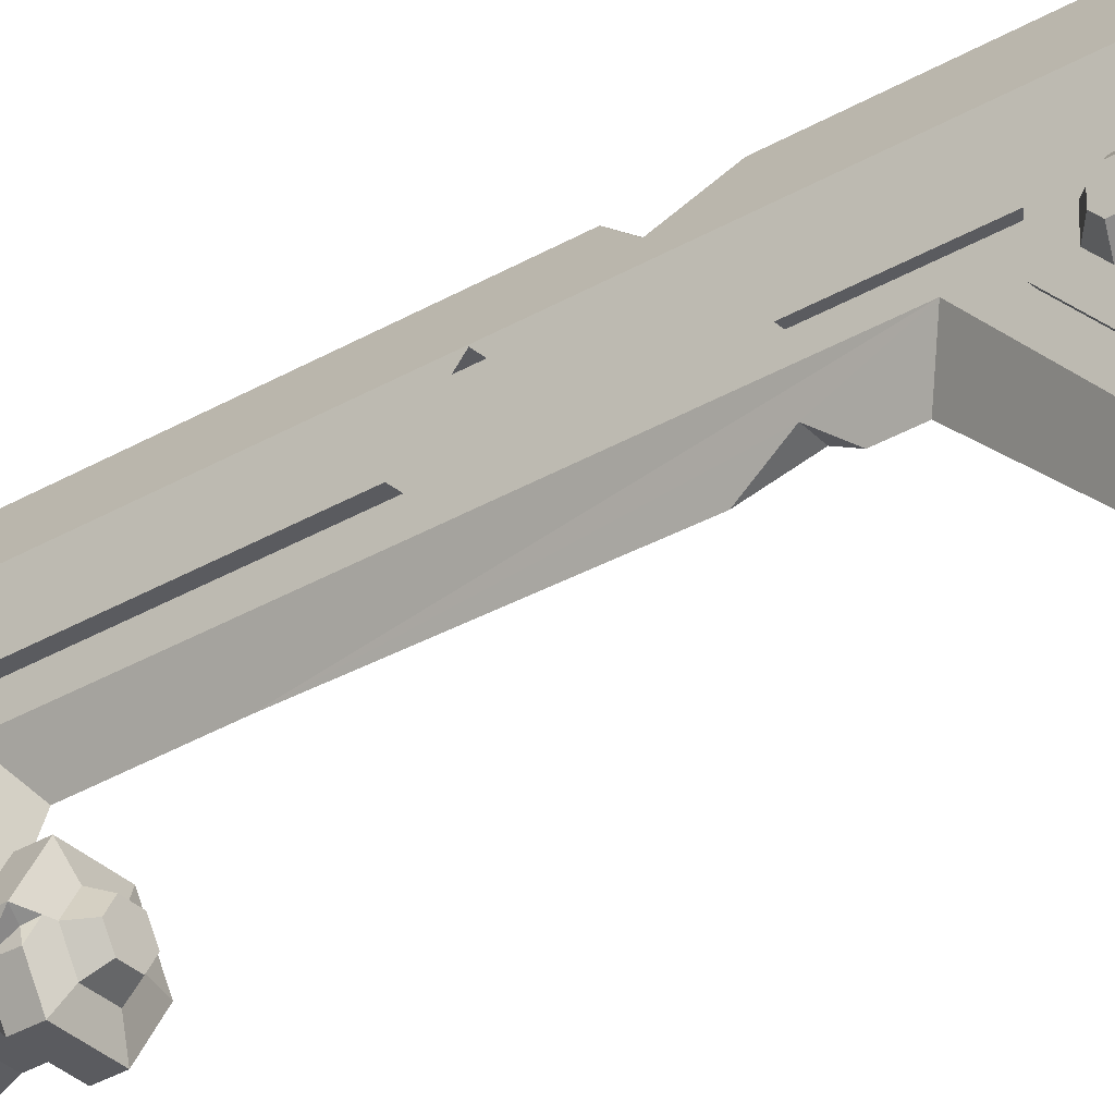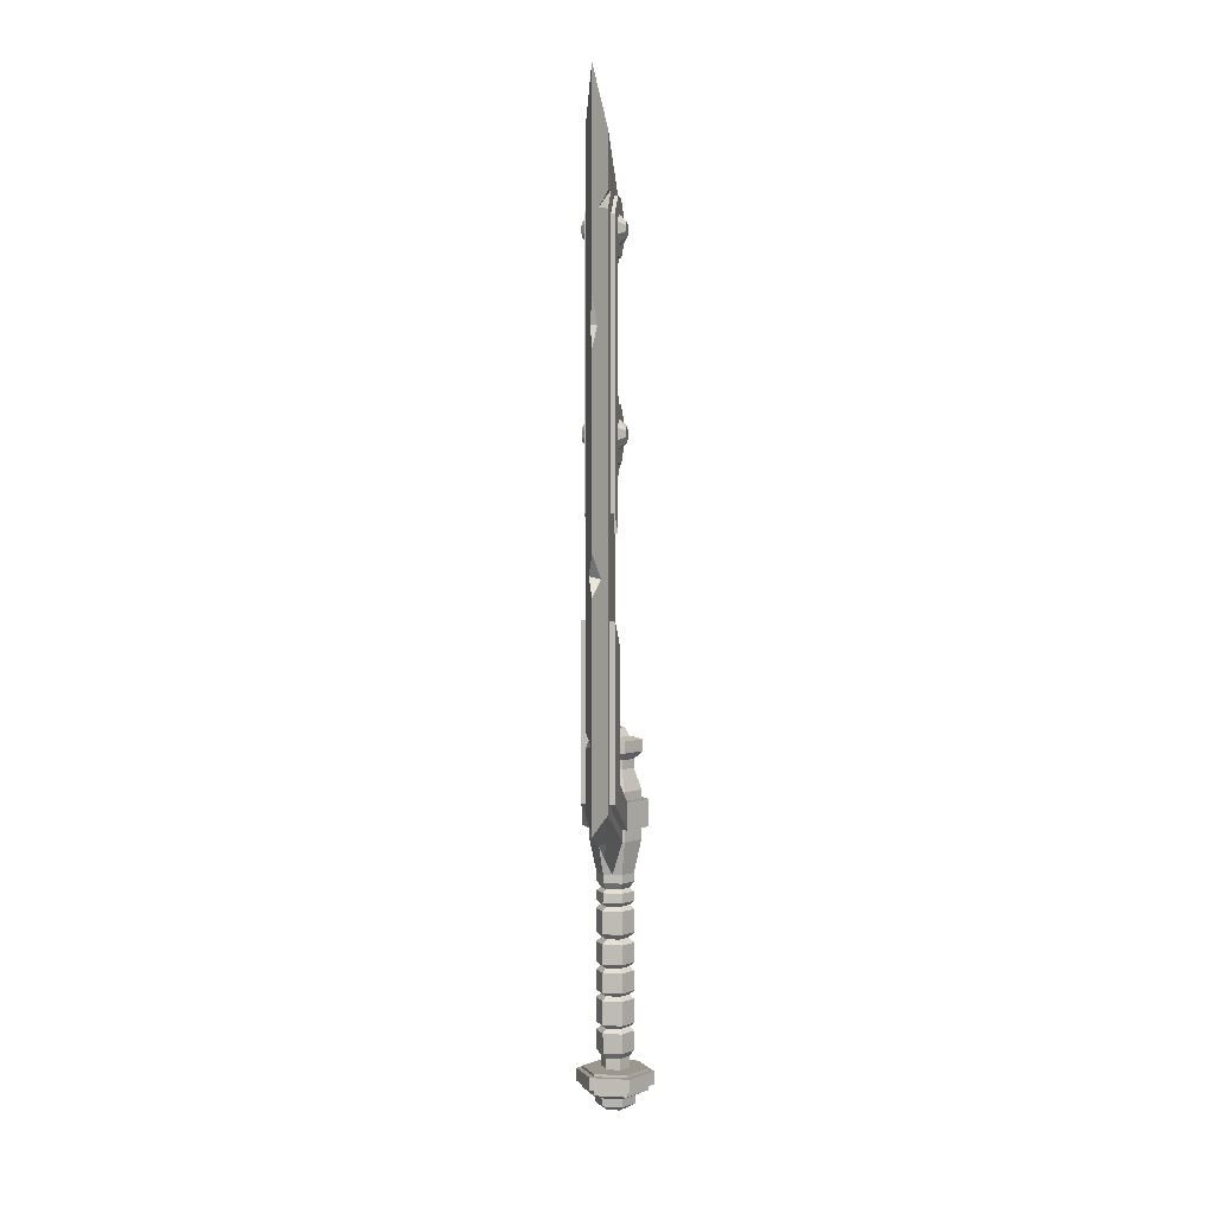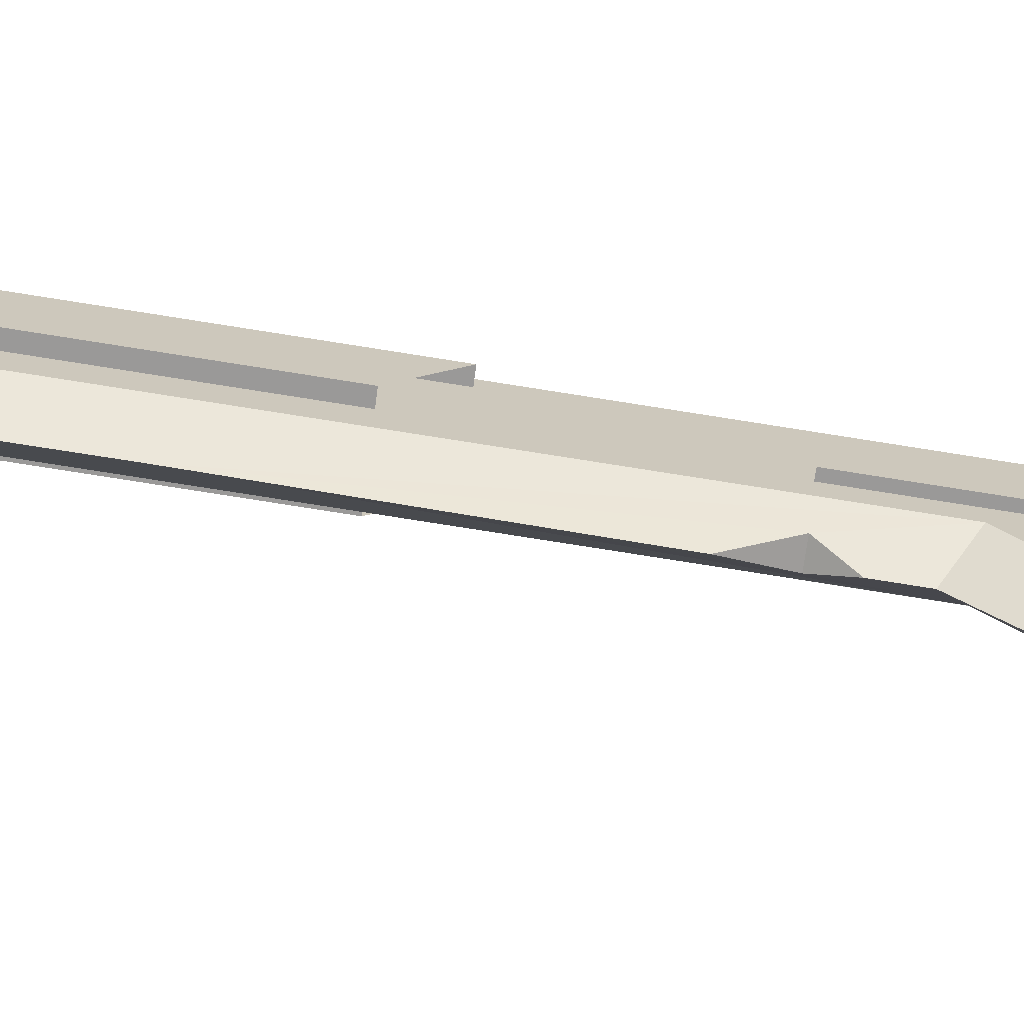
<metadata>
{"format":"obj","ext":"obj","renderer":"f3d","projection":"perspective","resolution":1024,"background":"white","views":[{"elev":-33.5,"azim":129.1,"up":"+Z"},{"elev":2.7,"azim":9.6,"up":"+Y"},{"elev":-69.1,"azim":80.6,"up":"+Z"}]}
</metadata>
<code>
v 2.089 -12.78 3.647
v -2.089 -12.78 3.647
v 4.177 -12.78 0.02933
v 2.089 -12.78 -3.588
v -2.089 -12.78 -3.588
v -4.177 -12.78 0.02933
v 1.275 -17.21 2.237
v 2.089 -15.49 3.647
v 4.177 -15.49 0.02933
v 2.55 -17.21 0.02933
v 2.089 -15.49 -3.588
v 1.275 -17.21 -2.179
v -2.089 -15.49 -3.588
v -1.275 -17.21 -2.179
v -4.177 -15.49 0.02933
v -2.55 -17.21 0.02933
v -2.089 -15.49 3.647
v -1.275 -17.21 2.237
v -0.7656 -17.83 1.355
v 0.7656 -17.83 1.355
v -1.531 -17.83 0.02933
v -0.7656 -17.83 -1.297
v 0.7656 -17.83 -1.297
v 1.531 -17.83 0.02933
v -2.639 -16.15 0.02933
v -1.32 -16.15 -2.256
v 1.32 -16.15 -2.256
v 2.639 -16.15 0.02933
v 1.32 -16.15 2.315
v -1.32 -16.15 2.315
v 2.651 65.67 7.679
v 1.715 67.54 8.454
v 2.651 66.61 8.067
v 1.715 66.45 9.551
v 2.651 66.06 8.615
v 1.715 64.89 9.551
v 2.651 65.28 8.615
v 1.715 63.8 8.454
v 2.651 64.73 8.067
v 1.715 63.8 6.904
v 2.651 64.73 7.292
v 1.715 64.89 5.808
v 2.651 65.28 6.744
v 1.715 66.45 5.808
v 2.651 66.06 6.744
v 1.715 67.54 6.904
v 2.651 66.61 7.292
v -2.651 65.67 7.679
v -1.715 67.54 8.454
v -2.651 66.61 8.067
v -1.715 66.45 9.551
v -2.651 66.06 8.615
v -1.715 64.89 9.551
v -2.651 65.28 8.615
v -1.715 63.8 8.454
v -2.651 64.73 8.067
v -1.715 63.8 6.904
v -2.651 64.73 7.292
v -1.715 64.89 5.808
v -2.651 65.28 6.744
v -1.715 66.45 5.808
v -2.651 66.06 6.744
v -1.715 67.54 6.904
v -2.651 66.61 7.292
v 1.818 65.68 3.114
v -1.818 65.68 3.114
v 1.818 69.21 9.005
v 1.818 69.21 6.649
v -1.818 69.21 9.005
v -1.818 69.21 6.649
v 1.818 64.5 11.36
v 1.818 66.86 11.36
v -1.818 64.5 11.36
v -1.818 66.86 11.36
v 1.818 62.14 6.649
v 1.818 62.14 9.005
v -1.818 62.14 6.649
v -1.818 62.14 9.005
v 1.818 56.23 11.36
v 1.818 53.88 9.005
v -1.818 56.23 11.36
v -1.818 53.88 9.005
v 1.818 90.13 3.114
v -1.818 90.13 3.114
v 1.818 93.66 9.005
v 1.818 93.66 6.649
v -1.818 93.66 9.005
v -1.818 93.66 6.649
v 1.818 88.95 11.36
v 1.818 91.3 11.36
v -1.818 88.95 11.36
v -1.818 91.3 11.36
v 1.818 86.59 6.649
v 1.818 86.59 9.005
v -1.818 86.59 6.649
v -1.818 86.59 9.005
v -1.348 14.79 0.3804
v 1.348 14.79 0.3804
v -1.348 20.95 0.3804
v 1.348 20.95 0.3804
v 1.348 24.64 7.784
v -1.348 24.64 7.784
v 1.348 100.7 13.32
v -1.348 100.7 13.32
v 1.348 59 7.784
v -1.348 59 7.784
v -1.348 65.43 1.285
v 1.348 72.23 7.784
v 1.348 65.43 1.285
v -1.348 72.23 7.784
v 1.348 84.56 7.784
v -1.348 84.56 7.784
v -1.348 90.06 1.899
v 1.348 90.06 1.899
v -1.348 20.84 13.32
v 1.348 20.84 13.32
v -0 73.36 5.189
v -0 65.43 -1.958
v -0 57.65 5.189
v -0 33.99 5.48
v -0 26.65 5.439
v -0 24 0.3804
v -0 10.96 0.3804
v -0 18.71 16.49
v -0 107.8 16.49
v -0 90.06 -1.958
v -0 83.56 5.189
v -0 46.48 16.49
v -0 51.6 16.49
v -0.6531 48.95 14.96
v 0.7618 48.59 14.7
v -0 55.48 5.189
v -0 50.89 5.189
v -0.5905 53.78 6.325
v 0.6528 53.76 6.445
v -0 14.61 7.984
v -0 17.13 13.21
v -0.4886 16.7 9.558
v 0.5099 16.91 9.881
v -0 98.1 6.406
v -0 94.4 2.556
v -0.5546 96 5.955
v 0.7062 95.63 6.042
v 1.348 91.58 13.32
v 1.348 93.68 13.32
v 1.348 94.06 11.17
v 0.5796 91.47 15.13
v 0.8779 92.63 13.32
v -1.348 30.63 13.32
v -1.348 28.47 13.32
v -0.2661 29.27 15.87
v -1.348 29.59 11.52
v -0.8052 29.62 13.32
v -0 75.23 16.49
v -0 81.37 16.49
v -0.3474 77.99 15.68
v 0.4468 77.89 15.44
v 2.089 17.54 3.647
v -2.089 17.54 3.647
v 2.089 20.98 3.647
v -2.089 20.98 3.647
v 4.177 17.54 0.02933
v 4.177 20.98 0.02933
v 2.089 17.54 -3.588
v 2.089 20.98 -3.588
v -2.089 17.54 -3.588
v -2.089 20.98 -3.588
v -4.177 17.54 0.02933
v -4.177 20.98 0.02933
v 2.089 21.96 12.58
v -2.089 21.96 12.58
v 2.089 24.09 9.362
v -2.089 24.09 9.362
v 2.089 43.55 12.58
v -2.089 43.72 12.58
v 2.089 40.6 9.362
v -2.089 40.77 9.362
v 2.46 -14.73 4.29
v -2.46 -14.73 4.29
v 2.46 -13.1 4.29
v -2.46 -13.1 4.29
v 4.92 -14.73 0.02933
v 4.92 -13.1 0.02933
v 2.46 -14.73 -4.231
v 2.46 -13.1 -4.231
v -2.46 -14.73 -4.231
v -2.46 -13.1 -4.231
v -4.92 -14.73 0.02933
v -4.92 -13.1 0.02933
v -0.8933 9.829 1.547
v 0.8933 9.829 1.547
v 1.787 9.829 -8e-06
v 0.8933 9.829 -1.547
v -0.8933 9.829 -1.547
v -1.787 9.829 -8e-06
v -1.721 26.89 2.981
v 1.721 26.89 2.981
v 3.443 26.89 -8e-06
v 1.721 26.89 -2.981
v -1.721 26.89 -2.981
v -3.443 26.89 -8e-06
v 1.182 10.64 2.047
v -1.182 10.64 2.047
v 2.363 10.64 -8e-06
v 1.182 10.64 -2.047
v -1.182 10.64 -2.047
v -2.363 10.64 -8e-06
v 0.8933 -11.31 1.547
v 1.787 -11.31 -8e-06
v 0.8933 -11.31 -1.547
v -0.8933 -11.31 -1.547
v -1.787 -11.31 -8e-06
v -0.8933 -11.31 1.547
v 1.175 9.413 2.034
v 2.349 9.413 -8e-06
v 1.175 9.413 -2.034
v -1.175 9.413 -2.034
v -2.349 9.413 -8e-06
v -1.175 9.413 2.034
v 1.175 -10.58 2.034
v 2.349 -10.58 -8e-06
v 1.175 -10.58 -2.034
v -1.175 -10.58 -2.034
v -2.349 -10.58 -8e-06
v -1.175 -10.58 2.034
v 1.205 8.216 2.087
v 0.8981 7.687 1.556
v 1.218 7.19 2.11
v 2.41 8.216 -8e-06
v 1.796 7.687 -8e-06
v 2.436 7.19 -8e-06
v 1.205 8.216 -2.087
v 0.8981 7.687 -1.555
v 1.218 7.19 -2.11
v -1.205 8.216 -2.087
v -0.8981 7.687 -1.555
v -1.218 7.19 -2.11
v -2.41 8.216 -8e-06
v -1.796 7.687 -8e-06
v -2.436 7.19 -8e-06
v -1.205 8.216 2.087
v -0.8981 7.687 1.556
v -1.218 7.19 2.11
v 1.218 0.5133 2.11
v 0.9012 -1e-06 1.561
v 1.218 -0.5133 2.11
v 2.436 0.5133 -8e-06
v 1.802 -1e-06 -8e-06
v 2.436 -0.5133 -8e-06
v 1.218 0.5133 -2.11
v 0.9012 -1e-06 -1.561
v 1.218 -0.5133 -2.11
v -1.218 0.5133 -2.11
v -0.9012 -1e-06 -1.561
v -1.218 -0.5133 -2.11
v -2.436 0.5133 -8e-06
v -1.802 -1e-06 -8e-06
v -2.436 -0.5133 -8e-06
v -1.218 0.5133 2.11
v -0.9012 -1e-06 1.561
v -1.218 -0.5133 2.11
v 1.218 -3.019 2.11
v 0.9012 -3.532 1.561
v 1.218 -4.045 2.11
v 2.436 -3.019 -8e-06
v 1.802 -3.532 -8e-06
v 2.436 -4.045 -8e-06
v 1.218 -3.019 -2.11
v 0.9012 -3.532 -1.561
v 1.218 -4.045 -2.11
v -1.218 -3.019 -2.11
v -0.9012 -3.532 -1.561
v -1.218 -4.045 -2.11
v -2.436 -3.019 -8e-06
v -1.802 -3.532 -8e-06
v -2.436 -4.045 -8e-06
v -1.218 -3.019 2.11
v -0.9012 -3.532 1.561
v -1.218 -4.045 2.11
v 1.218 -7.075 2.11
v 0.8976 -7.579 1.555
v 1.211 -8.102 2.097
v 2.436 -7.075 -8e-06
v 1.795 -7.579 -8e-06
v 2.421 -8.102 -8e-06
v 1.218 -7.075 -2.11
v 0.8976 -7.579 -1.555
v 1.211 -8.102 -2.097
v -1.218 -7.075 -2.11
v -0.8976 -7.579 -1.555
v -1.211 -8.102 -2.097
v -2.436 -7.075 -8e-06
v -1.795 -7.579 -8e-06
v -2.421 -8.102 -8e-06
v -1.218 -7.075 2.11
v -0.8976 -7.579 1.555
v -1.211 -8.102 2.097
v 0.8933 -12.8 1.547
v 1.787 -12.93 -8e-06
v 0.8933 -12.9 -1.547
v -0.8933 -12.74 -1.547
v -1.787 -12.62 -8e-06
v -0.8933 -12.65 1.547
v 1.182 11.72 2.047
v -1.182 11.72 2.047
v 2.363 11.72 -8e-06
v 1.182 11.72 -2.047
v -1.182 11.72 -2.047
v -2.363 11.72 -8e-06
v 1.182 24.79 2.047
v -1.182 24.79 2.047
v 2.363 24.79 -8e-06
v 1.182 24.79 -2.047
v -1.182 24.79 -2.047
v -2.363 24.79 -8e-06
v 1.641 15.9 2.843
v -1.641 15.9 2.843
v 1.641 22.11 2.843
v -1.641 22.11 2.843
v 3.283 15.9 -8e-06
v 3.283 22.11 -8e-06
v 1.641 15.9 -2.843
v 1.641 22.11 -2.843
v -1.641 15.9 -2.843
v -1.641 22.11 -2.843
v -3.283 15.9 -8e-06
v -3.283 22.11 -8e-06
v 1.182 25.93 2.047
v -1.182 25.93 2.047
v 2.363 25.93 -8e-06
v 1.182 25.93 -2.047
v -1.182 25.93 -2.047
v -2.363 25.93 -8e-06
v -0 29.84 -8e-06
v -1.721 28.36 2.981
v -0.5986 29.84 1.037
v 0.5986 29.84 1.037
v 1.721 28.36 2.981
v 1.197 29.84 -8e-06
v 3.443 28.36 -8e-06
v 0.5986 29.84 -1.037
v 1.721 28.36 -2.981
v -0.5986 29.84 -1.037
v -1.721 28.36 -2.981
v -1.197 29.84 -8e-06
v -3.443 28.36 -8e-06
v 0.8999 28.76 1.559
v -0.8999 28.76 1.559
v -1.8 28.76 -8e-06
v -0.8999 28.76 -1.559
v 0.8999 28.76 -1.559
v 1.8 28.76 -8e-06
v 1.218 4.288 2.11
v 2.436 4.288 -8e-06
v 1.218 4.288 -2.11
v -1.218 4.288 -2.11
v -2.436 4.288 -8e-06
v -1.218 4.288 2.11
v 2.436 3 -8e-06
v 1.218 3 -2.11
v -1.218 3 -2.11
v -2.436 3 -8e-06
v -1.218 3 2.11
v 1.218 3 2.11
v 0.8258 3.576 1.43
v 1.651 3.576 -8e-06
v 0.8258 3.576 -1.43
v -0.8258 3.576 -1.43
v -1.651 3.576 -8e-06
v -0.8258 3.576 1.43
v -2.436 4.288 -8e-06
v -1.218 4.288 2.158
v -1.651 3.576 -8e-06
v -0.8258 3.576 1.463
v 0.8258 3.576 1.463
v 1.218 4.288 2.158
v 2.318 28.63 -8e-06
v 2.8 28.36 -1.113
v 2.815 26.89 -1.087
v 2.655 28.12 -0.3222
v -2.651 89.88 7.679
v -1.715 91.75 8.454
v -2.651 90.82 8.067
v -1.715 90.66 9.551
v -2.651 90.27 8.615
v -1.715 89.11 9.551
v -2.651 89.5 8.615
v -1.715 88.01 8.454
v -2.651 88.95 8.067
v -1.715 88.01 6.904
v -2.651 88.95 7.292
v -1.715 89.11 5.808
v -2.651 89.5 6.744
v -1.715 90.66 5.808
v -2.651 90.27 6.744
v -1.715 91.75 6.904
v -2.651 90.82 7.292
v 2.651 89.88 7.679
v 1.715 91.75 8.454
v 2.651 90.82 8.067
v 1.715 90.66 9.551
v 2.651 90.27 8.615
v 1.715 89.11 9.551
v 2.651 89.5 8.615
v 1.715 88.01 8.454
v 2.651 88.95 8.067
v 1.715 88.01 6.904
v 2.651 88.95 7.292
v 1.715 89.11 5.808
v 2.651 89.5 6.744
v 1.715 90.66 5.808
v 2.651 90.27 6.744
v 1.715 91.75 6.904
v 2.651 90.82 7.292
v -3.022 17.54 -1.971
v -2.378 17.54 -3.086
v -2.623 19.43 -2.662
v -2.154 17.54 -2.195
f 2 1 6
f 6 1 3 4
f 4 5 6
f 7 29 30 18
f 29 7 10 28
f 28 10 12 27
f 27 12 14 26
f 26 14 16 25
f 30 25 16 18
f 8 9 3 1
f 9 11 4 3
f 11 13 5 4
f 13 15 6 5
f 15 17 2 6
f 8 1 2 17
f 20 19 24
f 24 19 21 22
f 22 23 24
f 7 18 19 20
f 18 16 21 19
f 16 14 22 21
f 14 12 23 22
f 12 10 24 23
f 10 7 20 24
f 13 26 25 15
f 11 27 26 13
f 9 28 27 11
f 8 29 28 9
f 30 29 8 17
f 15 25 30 17
f 32 33 47 46
f 33 32 34 35
f 35 34 36 37
f 37 36 38 39
f 39 38 40 41
f 41 40 42 43
f 43 42 44 45
f 45 44 46 47
f 33 35 31
f 35 37 31
f 37 39 31
f 39 41 31
f 41 43 31
f 43 45 31
f 45 47 31
f 47 33 31
f 49 50 52 51
f 50 49 63 64
f 51 52 54 53
f 53 54 56 55
f 55 56 58 57
f 57 58 60 59
f 59 60 62 61
f 61 62 64 63
f 52 50 48
f 54 52 48
f 56 54 48
f 58 56 48
f 60 58 48
f 62 60 48
f 64 62 48
f 50 64 48
f 65 66 70 68
f 75 77 66 65
f 70 66 77 78
f 70 78 73 74
f 74 69 70
f 75 65 68 76
f 71 76 68 67
f 67 72 71
f 67 68 70 69
f 71 72 74 73
f 75 76 78 77
f 76 71 79 80
f 73 78 82 81
f 71 73 81 79
f 78 76 80 82
f 72 67 94 89
f 83 84 88 86
f 93 95 84 83
f 88 84 95 96
f 88 96 91 92
f 92 87 88
f 93 83 86 94
f 89 94 86 85
f 85 90 89
f 85 86 88 87
f 89 90 92 91
f 93 94 96 95
f 69 96 94 67
f 74 91 96 69
f 72 89 91 74
f 90 85 87 92
f 121 122 99 102
f 102 115 150 152
f 102 152 106
f 106 152 149 104
f 113 112 104
f 107 106 110
f 110 106 104 112
f 155 125 104 156
f 151 150 115 124
f 124 128 151
f 149 151 128 130
f 149 130 104
f 104 130 129 156
f 129 154 156
f 106 107 118 119
f 117 118 107 110
f 127 117 110 112
f 112 113 126 127
f 104 125 140 142
f 141 126 113 142
f 104 142 113
f 116 98 100 101
f 137 124 115 138
f 97 123 136 138
f 115 97 138
f 108 109 118 117
f 119 118 109 105
f 101 100 122 121
f 116 124 137 139
f 136 123 98 139
f 116 139 98
f 128 124 116 131
f 116 144 147 131
f 147 145 103 125
f 154 129 131 157
f 125 155 157 147
f 147 157 131
f 140 125 103 143
f 114 126 141 143
f 114 143 103
f 127 126 114 111
f 111 108 117 127
f 97 115 102 99
f 105 101 121 120
f 132 119 105 135
f 105 120 135
f 120 133 135
f 121 102 106 120
f 106 119 132 134
f 106 134 120
f 120 134 133
f 116 101 144
f 144 101 105 108
f 145 146 103
f 103 146 114
f 111 114 146 144
f 109 108 105
f 108 111 144
f 129 130 131
f 130 128 131
f 135 134 132
f 133 134 135
f 137 138 139
f 138 136 139
f 143 142 140
f 141 142 143
f 144 146 148
f 148 147 144
f 148 146 145
f 145 147 148
f 150 151 153
f 153 152 150
f 153 151 149
f 149 152 153
f 155 156 157
f 156 154 157
f 158 162 163 160
f 162 164 165 163
f 164 166 167 165
f 167 166 416 417
f 167 417 169
f 168 169 417 415
f 168 159 161 169
f 159 158 170 171
f 158 160 172 170
f 160 161 173 172
f 161 159 171 173
f 171 170 174 175
f 170 172 176 174
f 172 173 177 176
f 173 171 175 177
f 161 160 169
f 169 160 163 165
f 165 167 169
f 178 182 183 180
f 182 184 185 183
f 184 186 187 185
f 186 188 189 187
f 188 179 181 189
f 181 180 189
f 189 180 183 185
f 185 187 189
f 178 180 181 179
f 178 179 182
f 182 179 188 186
f 186 184 182
f 203 202 304 305
f 202 204 306 304
f 204 205 307 306
f 205 206 308 307
f 206 207 309 308
f 207 203 305 309
f 190 191 202 203
f 191 192 204 202
f 192 193 205 204
f 193 194 206 205
f 194 195 207 206
f 195 190 203 207
f 209 208 298 299
f 210 209 299 300
f 211 210 300 301
f 212 211 301 302
f 213 212 302 303
f 192 191 214 215
f 193 192 215 216
f 194 193 216 217
f 195 194 217 218
f 190 195 218 219
f 191 190 219 214
f 208 209 221 220
f 209 210 222 221
f 210 211 223 222
f 211 212 224 223
f 212 213 225 224
f 213 208 220 225
f 214 226 229 215
f 215 229 232 216
f 216 232 235 217
f 217 235 238 218
f 218 238 241 219
f 241 226 214 219
f 231 228 353 354
f 234 231 354 355
f 237 234 355 356
f 240 237 356 357
f 243 240 357 358
f 259 244 364 363
f 249 246 262 265
f 252 249 265 268
f 255 252 268 271
f 258 255 271 274
f 261 258 274 277
f 277 262 246 261
f 267 264 280 283
f 270 267 283 286
f 273 270 286 289
f 276 273 289 292
f 279 276 292 295
f 295 280 264 279
f 285 282 220 221
f 288 285 221 222
f 291 288 222 223
f 294 291 223 224
f 297 294 224 225
f 225 220 282 297
f 226 227 230 229
f 227 228 231 230
f 229 230 233 232
f 230 231 234 233
f 232 233 236 235
f 233 234 237 236
f 235 236 239 238
f 236 237 240 239
f 238 239 242 241
f 239 240 243 242
f 228 227 242 243
f 227 226 241 242
f 244 245 248 247
f 245 246 249 248
f 247 248 251 250
f 248 249 252 251
f 250 251 254 253
f 251 252 255 254
f 253 254 257 256
f 254 255 258 257
f 256 257 260 259
f 257 258 261 260
f 246 245 260 261
f 245 244 259 260
f 262 263 266 265
f 263 264 267 266
f 265 266 269 268
f 266 267 270 269
f 268 269 272 271
f 269 270 273 272
f 271 272 275 274
f 272 273 276 275
f 274 275 278 277
f 275 276 279 278
f 264 263 278 279
f 263 262 277 278
f 280 281 284 283
f 281 282 285 284
f 283 284 287 286
f 284 285 288 287
f 286 287 290 289
f 287 288 291 290
f 289 290 293 292
f 290 291 294 293
f 292 293 296 295
f 293 294 297 296
f 282 281 296 297
f 281 280 295 296
f 303 298 208 213
f 317 316 318 319
f 316 320 321 318
f 320 322 323 321
f 322 324 325 323
f 324 326 327 325
f 326 317 319 327
f 311 310 328 329
f 310 312 330 328
f 312 313 331 330
f 313 314 332 331
f 314 315 333 332
f 315 311 329 333
f 305 304 316 317
f 310 311 319 318
f 304 306 320 316
f 312 310 318 321
f 306 307 322 320
f 313 312 321 323
f 307 308 324 322
f 314 313 323 325
f 308 309 326 324
f 315 314 325 327
f 309 305 317 326
f 311 315 327 319
f 329 328 197 196
f 328 330 198 197
f 331 199 379 330
f 330 379 198
f 331 332 200 199
f 332 333 201 200
f 333 329 196 201
f 335 348 349 346
f 348 335 338 347
f 347 338 340 377
f 352 347 377
f 378 342 351 377
f 352 377 351
f 351 342 344 350
f 350 344 346 349
f 336 337 334
f 337 339 334
f 339 341 334
f 341 343 334
f 343 345 334
f 345 336 334
f 196 197 338 335
f 197 198 340 338
f 378 379 199 342
f 199 200 344 342
f 200 201 346 344
f 201 196 335 346
f 336 348 347 337
f 349 348 336 345
f 343 350 349 345
f 341 351 350 343
f 339 352 351 341
f 337 347 352 339
f 354 353 365 366
f 355 354 366 367
f 356 355 367 368
f 357 356 368 369
f 372 371 373 374
f 358 353 228 243
f 363 364 365 370
f 359 364 244 247
f 360 359 247 250
f 361 360 250 253
f 362 361 253 256
f 363 362 256 259
f 366 365 364 359
f 367 366 359 360
f 368 367 360 361
f 369 368 361 362
f 370 369 362 363
f 374 375 376 372
f 358 357 371 372
f 357 369 373 371
f 369 370 374 373
f 370 365 375 374
f 365 353 376 375
f 353 358 372 376
f 378 377 380
f 198 379 340
f 380 379 378
f 380 377 340
f 340 379 380
f 382 383 385 384
f 383 382 396 397
f 384 385 387 386
f 386 387 389 388
f 388 389 391 390
f 390 391 393 392
f 392 393 395 394
f 394 395 397 396
f 385 383 381
f 387 385 381
f 389 387 381
f 391 389 381
f 393 391 381
f 395 393 381
f 397 395 381
f 383 397 381
f 399 400 414 413
f 400 399 401 402
f 402 401 403 404
f 404 403 405 406
f 406 405 407 408
f 408 407 409 410
f 410 409 411 412
f 412 411 413 414
f 400 402 398
f 402 404 398
f 404 406 398
f 406 408 398
f 408 410 398
f 410 412 398
f 412 414 398
f 414 400 398
f 159 168 158
f 158 168 415 418
f 166 164 158 416
f 158 418 416
f 164 162 158
f 417 418 415
f 416 418 417

</code>
